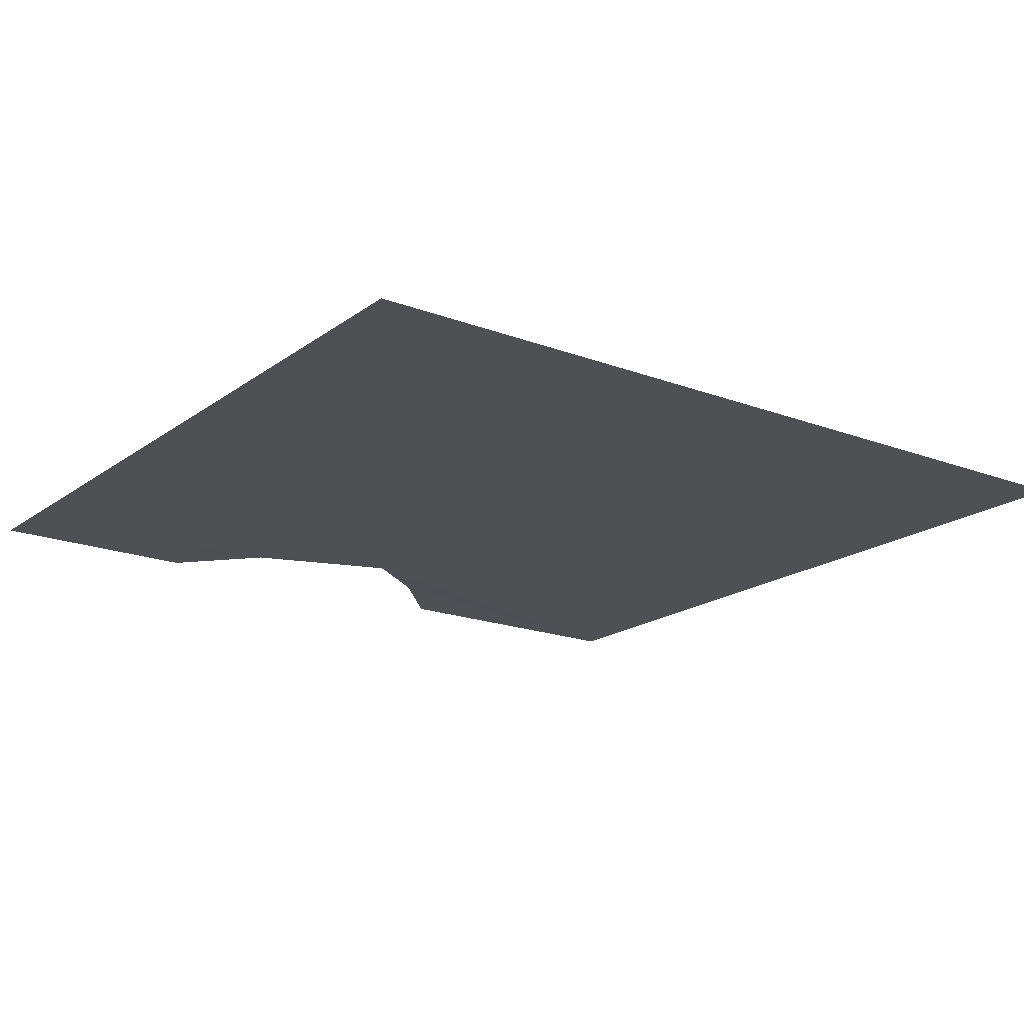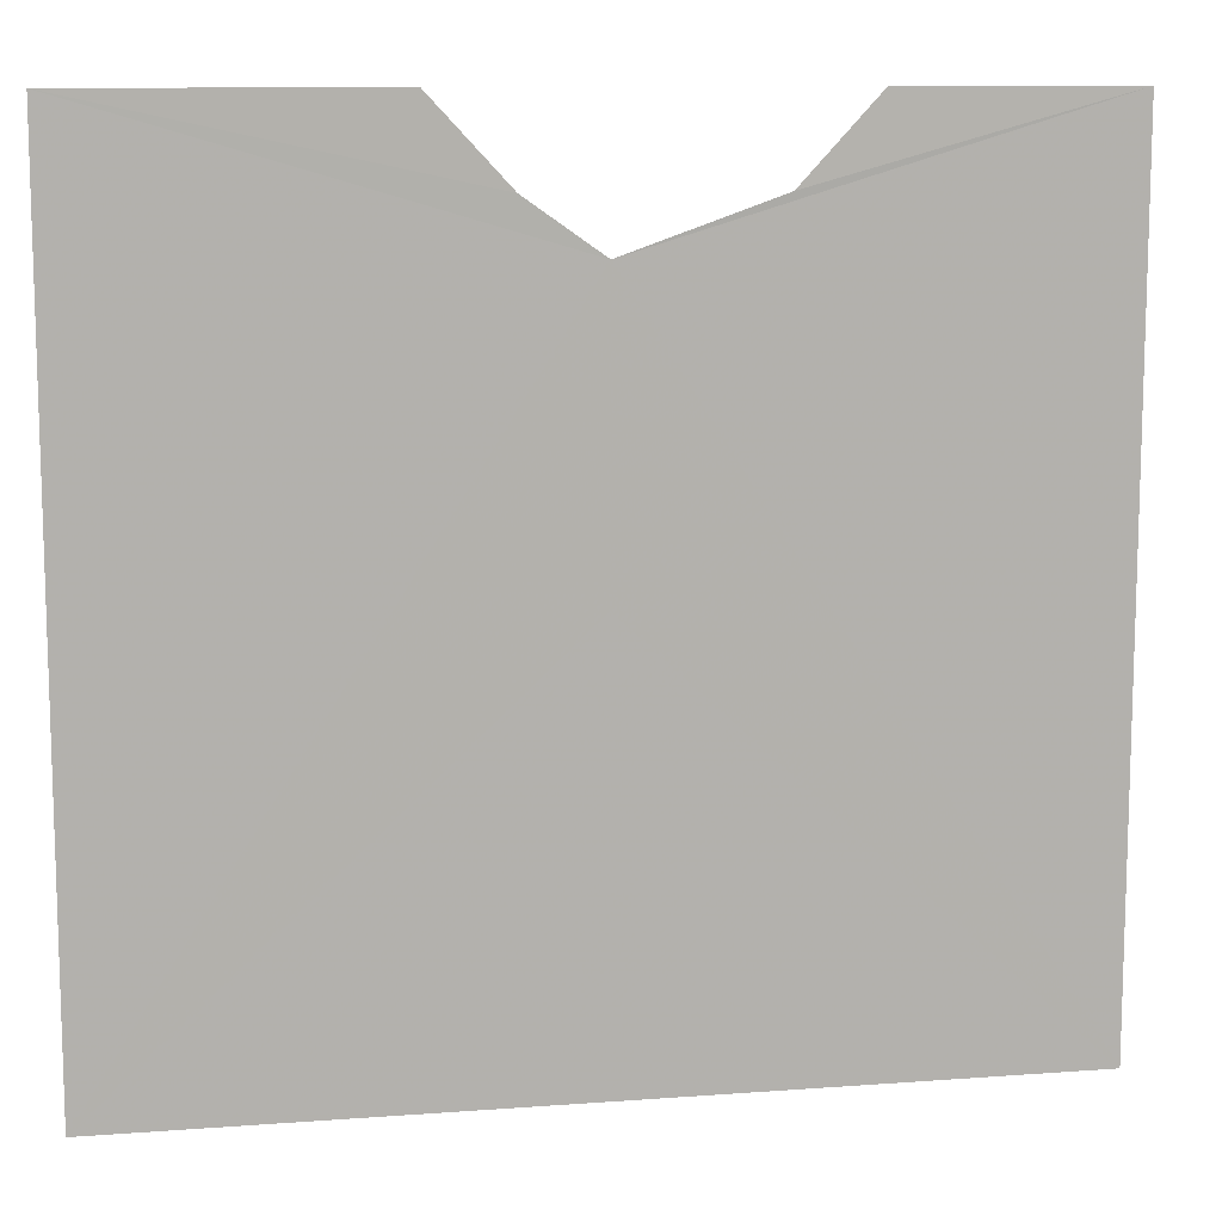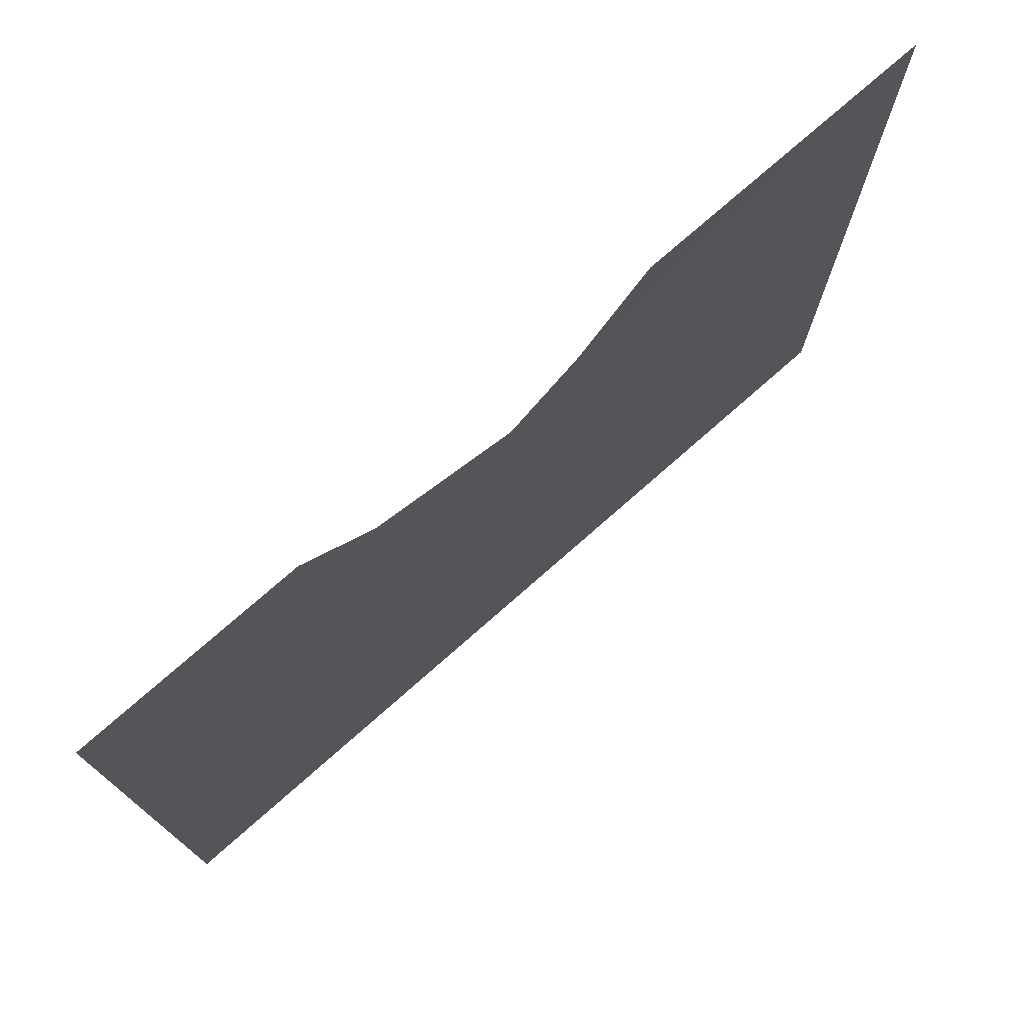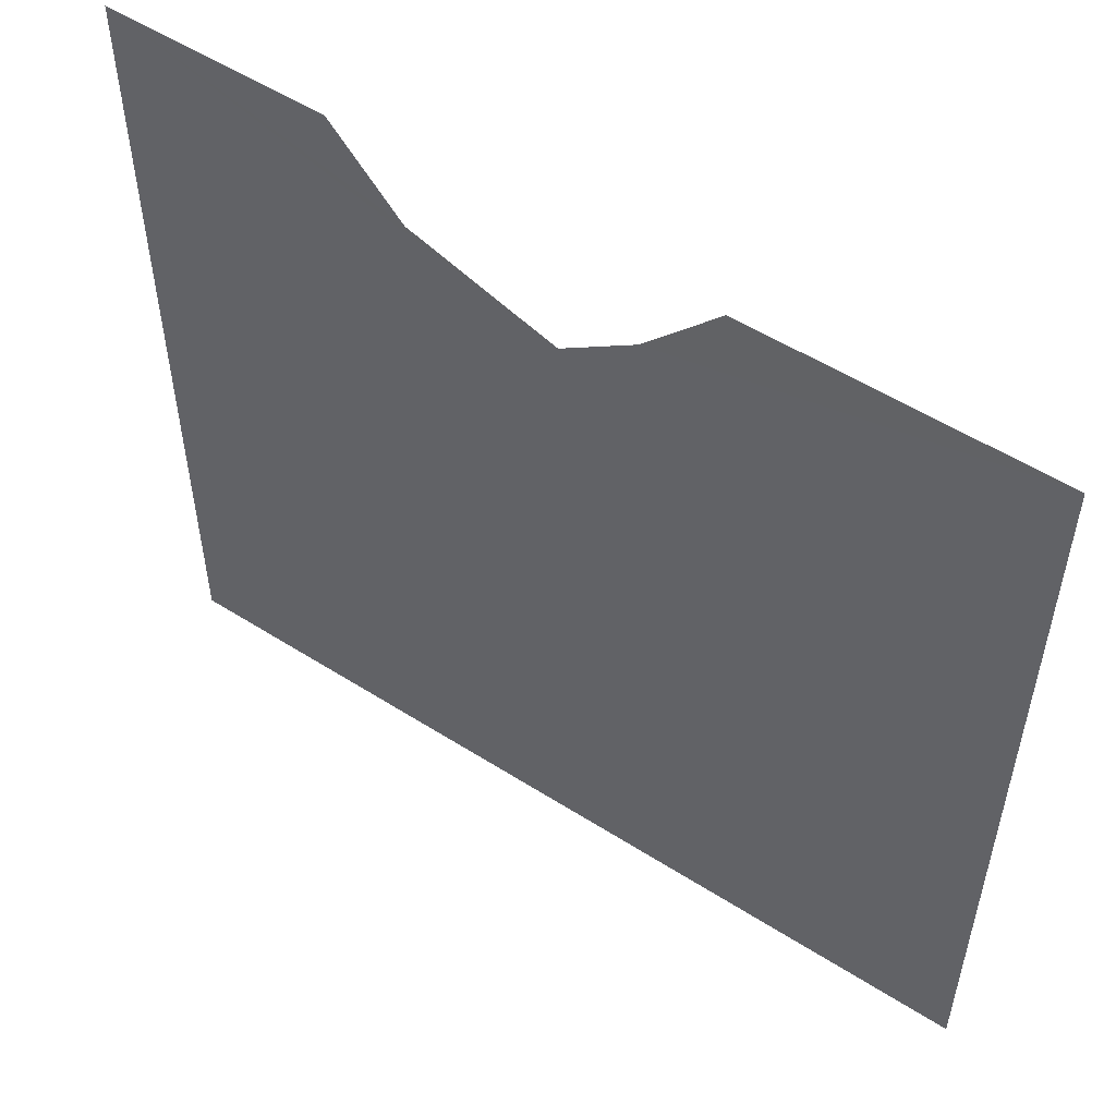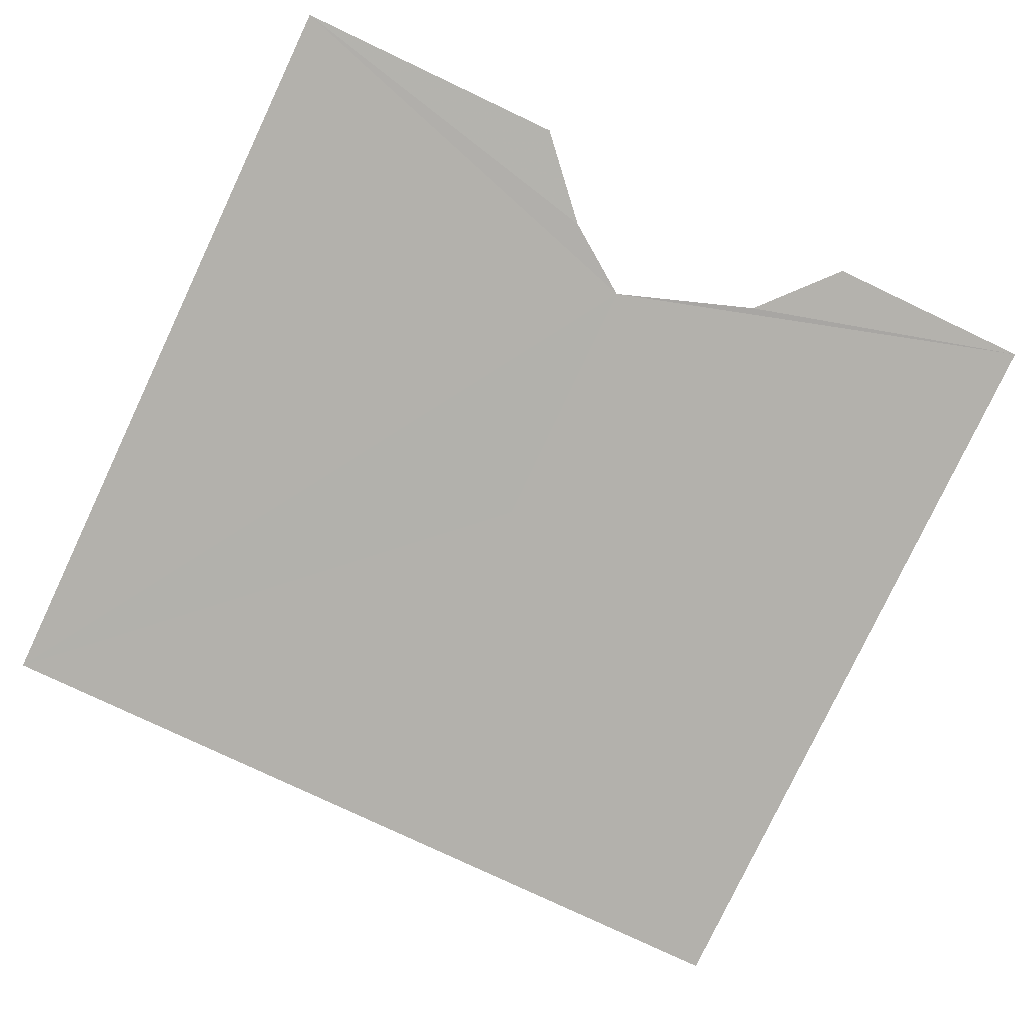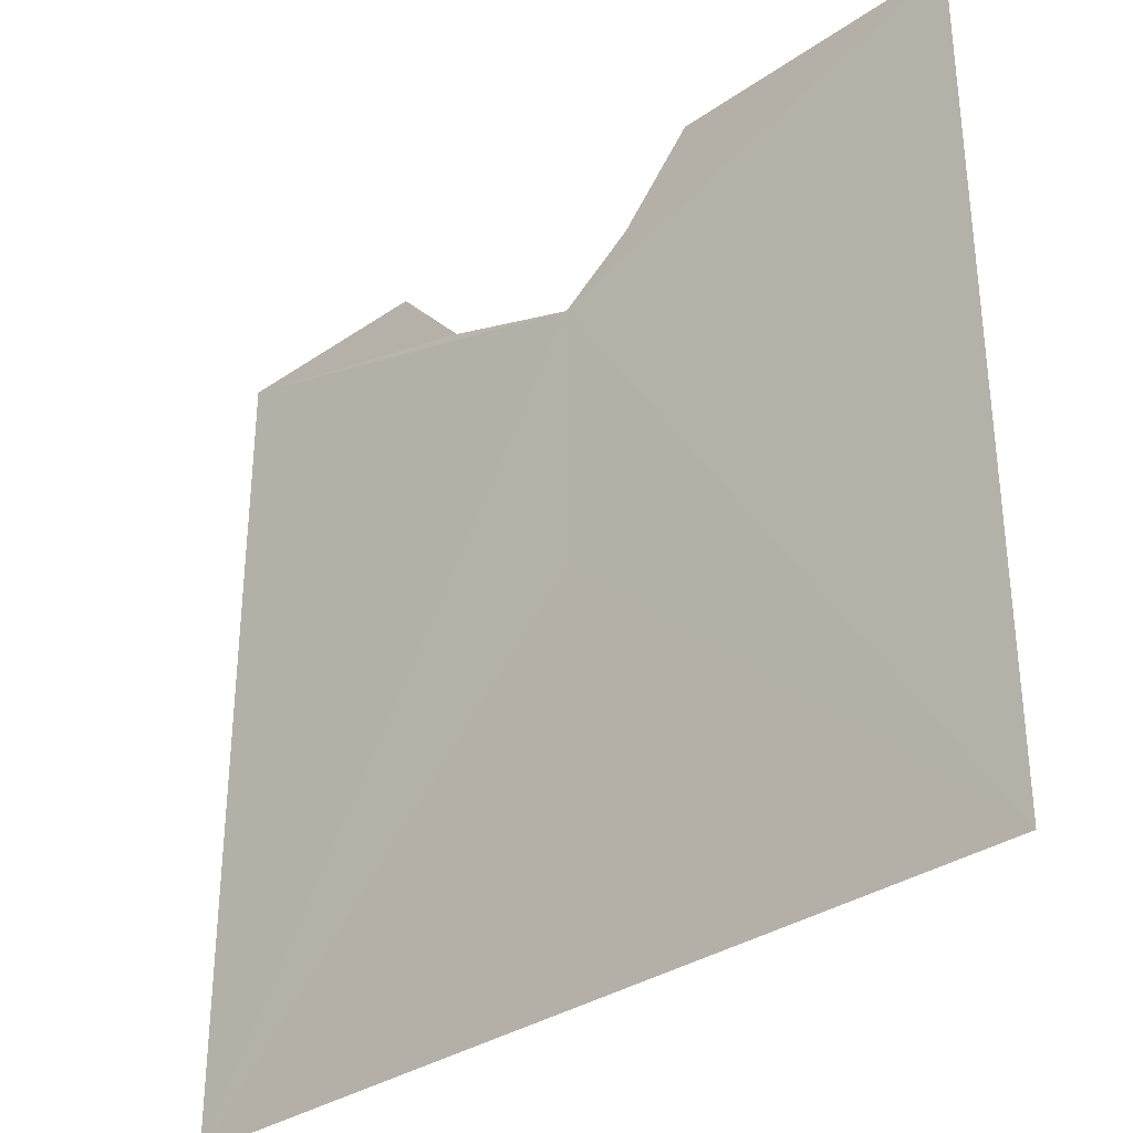
<metadata>
{"format":"obj","ext":"obj","renderer":"f3d","projection":"perspective","resolution":1024,"background":"white","views":[{"elev":-18.5,"azim":144.0,"up":"+Y"},{"elev":10.9,"azim":-10.5,"up":"+Z"},{"elev":75.9,"azim":138.6,"up":"+Z"},{"elev":53.6,"azim":-145.8,"up":"+Z"},{"elev":-79.0,"azim":-25.3,"up":"+Y"},{"elev":-33.0,"azim":-136.5,"up":"+Z"}]}
</metadata>
<code>
o 8011
v 2190 1881 7.668
v 2190 1881 7.556
v 2190 1881 7.556
v 2190 1881 7.65
v 2190 1881 7.668
v 2190 1881 7.657
v 2190 1881 7.668
v 2190 1881 7.668
v 2190 1881 7.657
v 2190 1881 7.65
v 2190 1881 7.657
v 2190 1881 7.65
v 2190 1881 7.668
v 2190 1881 7.657
v 2190 1881 7.668
v 2190 1881 7.556
v 2190 1881 7.668
v 2190 1881 7.556
v 2190 1881 7.657
v 2190 1881 7.668
v 2190 1881 7.657
v 2190 1881 7.556
v 2190 1881 7.668
v 2190 1881 7.65
v 2190 1881 7.556
v 2190 1881 7.668
f 1 2 3
f 4 5 2
f 6 5 7
f 8 9 7
f 10 5 11
f 8 12 11
f 13 12 14
f 10 15 14
f 4 15 16
f 17 16 18
f 13 19 20
f 21 15 20
f 22 23 24
f 25 26 24

</code>
